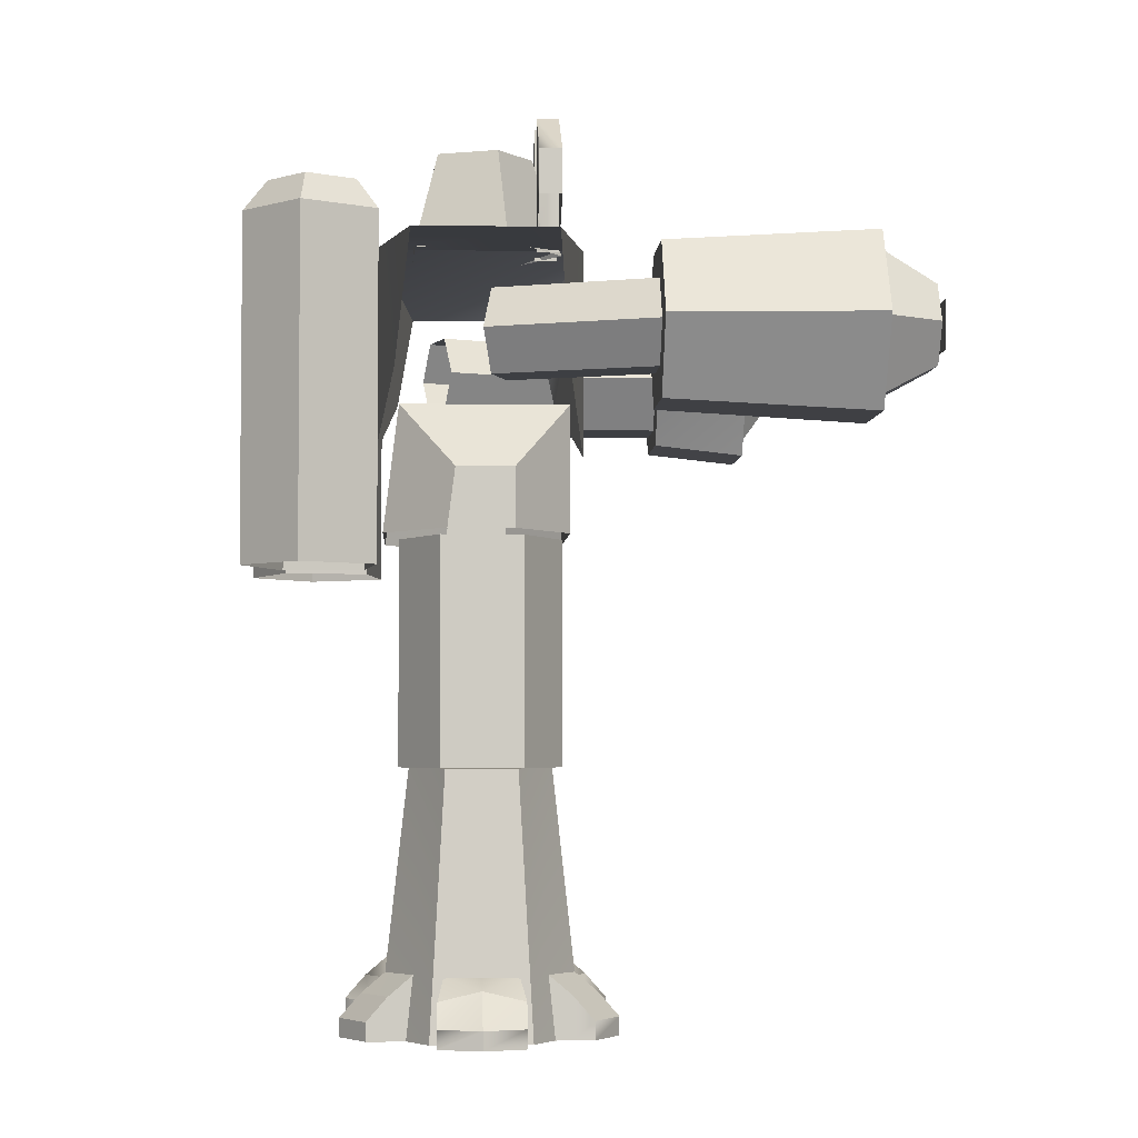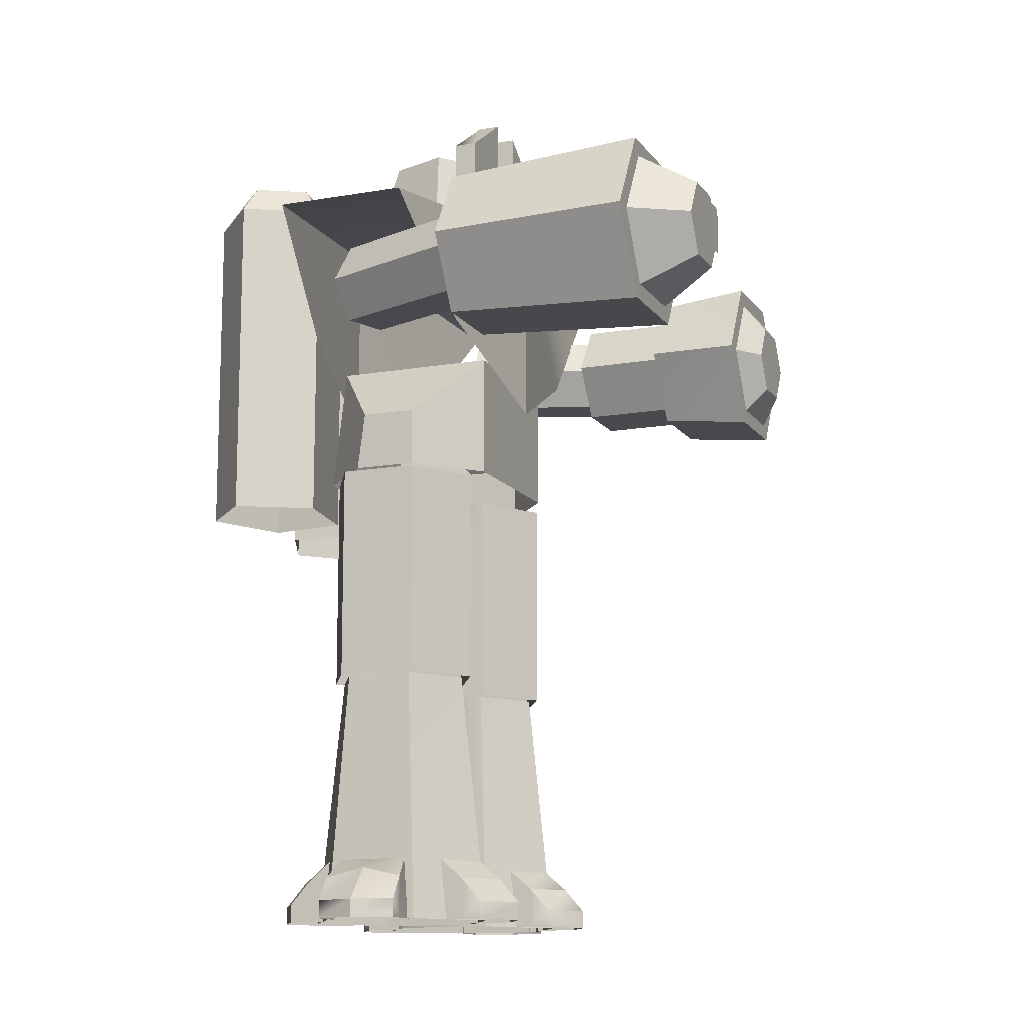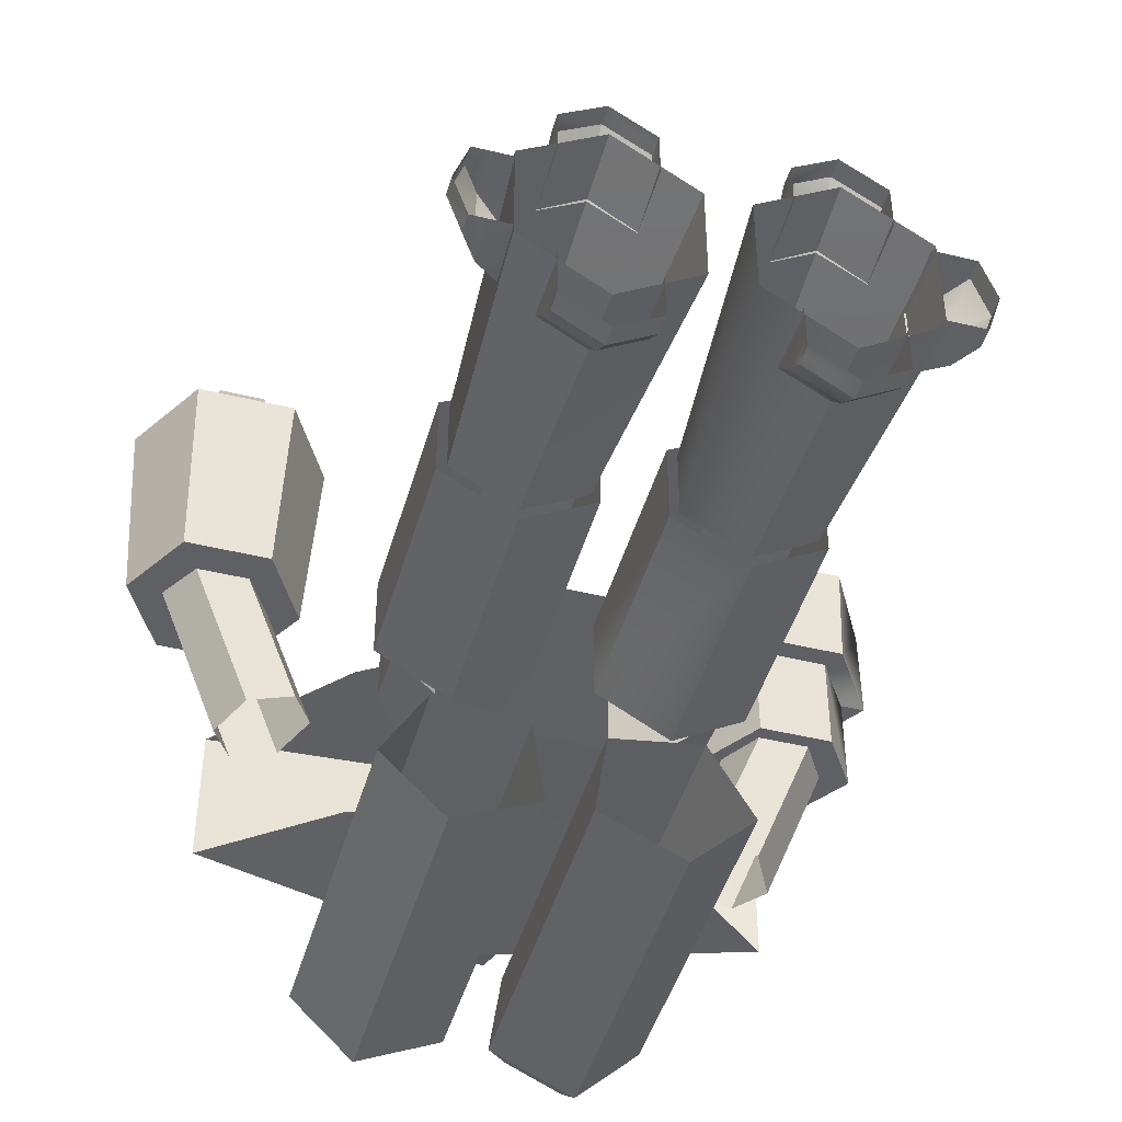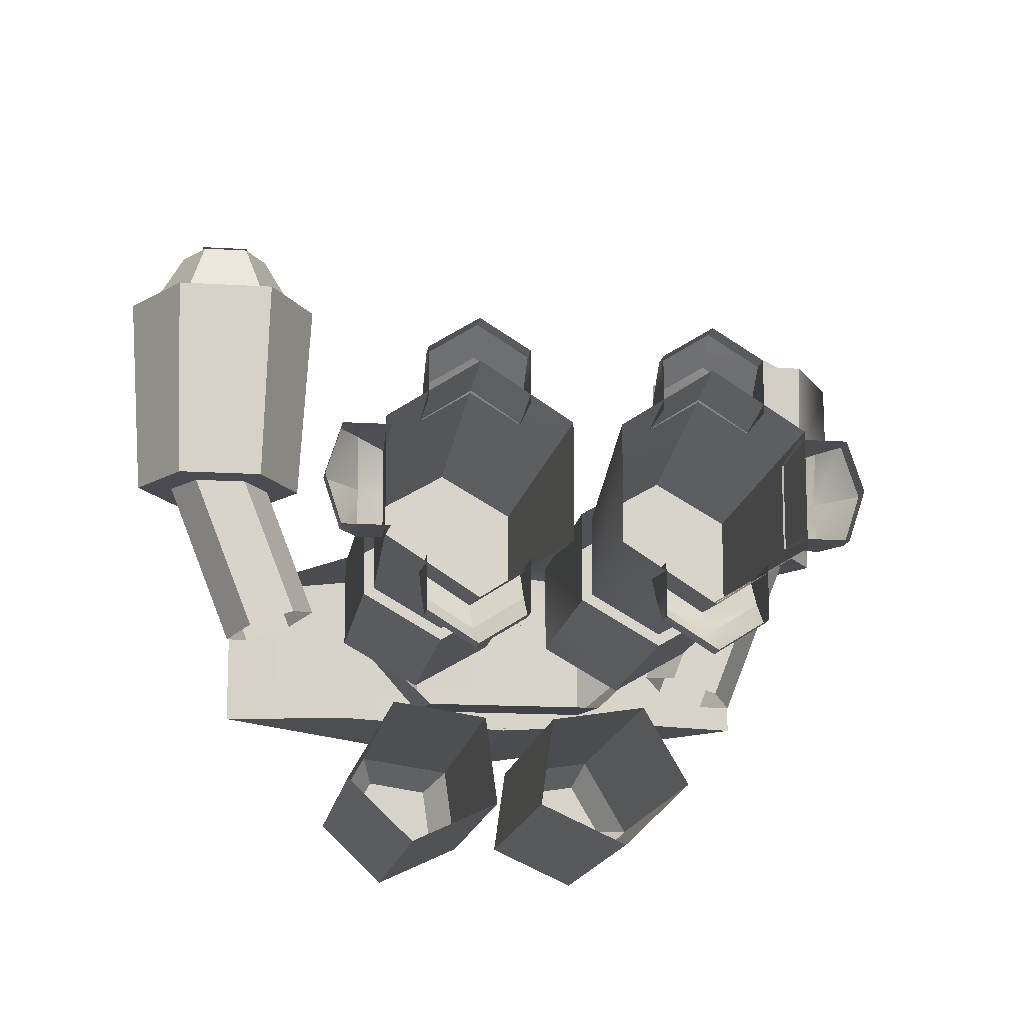
<metadata>
{"format":"obj","ext":"obj","renderer":"f3d","projection":"perspective","resolution":1024,"background":"white","views":[{"elev":-3.8,"azim":86.8,"up":"+Z"},{"elev":-12.8,"azim":112.0,"up":"+Z"},{"elev":-45.2,"azim":164.3,"up":"+Y"},{"elev":-14.4,"azim":172.1,"up":"+Y"}]}
</metadata>
<code>
v  0.4542 0.3146 0.8571
v  0.4842 0.304 0.9123
v  0.3777 0.0325 0.9123
v  0.3478 0.0431 0.8574
v  0.288 0.0642 0.8574
v  0.3941 0.3359 0.8571
v  0.3641 0.3466 0.9123
v  0.2581 0.0748 0.9123
v  0.288 0.0642 0.9672
v  0.3941 0.3359 0.9675
v  0.3478 0.0431 0.9672
v  0.4542 0.3146 0.9675
v  0.4529 0.2494 0.8142
v  0.4614 0.522 0.7995
v  0.5265 0.522 0.9123
v  0.5096 0.2494 0.9123
v  0.3396 0.2494 0.8142
v  0.3311 0.522 0.7995
v  0.283 0.2494 0.9123
v  0.266 0.522 0.9123
v  0.3396 0.2494 1.01
v  0.3311 0.522 1.025
v  0.4529 0.2494 1.01
v  0.4614 0.522 1.025
v  0.4258 0.5968 0.8612
v  0.3667 0.5968 0.8612
v  0.3372 0.5968 0.9123
v  0.3667 0.5968 0.9634
v  0.4258 0.5968 0.9634
v  0.4553 0.5968 0.9123
v  0.5013 0.5214 0.9123
v  0.4488 0.5214 0.8213
v  0.3437 0.5214 0.8213
v  0.2912 0.5214 0.9123
v  0.3437 0.5214 1.003
v  0.4488 0.5214 1.003
v  0.428 0.5945 0.944
v  0.3645 0.5945 0.944
v  0.3645 0.5945 0.8806
v  0.428 0.5945 0.8806
v  0.428 0.606 0.944
v  0.3645 0.606 0.944
v  0.3645 0.606 0.8806
v  0.428 0.606 0.8806
g rightArm
f 1 2 3
f 3 4 1
f 4 5 6
f 6 1 4
f 7 6 5
f 5 8 7
f 9 10 7
f 7 8 9
f 11 12 10
f 10 9 11
f 3 2 12
f 12 11 3
f 13 14 15
f 15 16 13
f 17 18 14
f 14 13 17
f 19 20 18
f 18 17 19
f 21 22 20
f 20 19 21
f 22 21 23
f 23 24 22
f 16 15 24
f 24 23 16
f 17 13 16
f 16 19 17
f 19 16 23
f 23 21 19
f 22 24 15
f 15 20 22
f 20 15 14
f 14 18 20
f 25 26 27
f 27 28 29
f 25 27 29
f 30 25 29
f 30 31 32
f 32 25 30
f 33 26 25
f 25 32 33
f 26 33 34
f 34 27 26
f 35 28 27
f 27 34 35
f 28 35 36
f 36 29 28
f 31 30 29
f 29 36 31
f 37 38 39
f 39 40 37
f 41 42 43
f 43 44 41
v  -0.3498 -0.0432 0.9416
v  -0.4563 0.2283 0.9416
v  -0.4263 0.2389 0.8864
v  -0.3199 -0.0326 0.8867
v  -0.3662 0.2602 0.8864
v  -0.2601 -0.0115 0.8867
v  -0.3362 0.2709 0.9416
v  -0.2302 -0.0009 0.9416
v  -0.3662 0.2602 0.9968
v  -0.2601 -0.0115 0.9965
v  -0.3199 -0.0326 0.9965
v  -0.4263 0.2389 0.9968
v  -0.4746 0.1701 0.9416
v  -0.4746 0.308 0.9416
v  -0.4254 0.308 0.8681
v  -0.4254 0.1701 0.8681
v  -0.327 0.308 0.8681
v  -0.327 0.1701 0.8681
v  -0.2778 0.308 0.9416
v  -0.2778 0.1701 0.9416
v  -0.327 0.308 1.015
v  -0.327 0.1701 1.015
v  -0.4254 0.308 1.015
v  -0.4254 0.1701 1.015
v  -0.5065 0.4424 0.9416
v  -0.4413 0.4424 0.8288
v  -0.4419 0.3098 0.8435
v  -0.5076 0.3098 0.9416
v  -0.3111 0.4424 0.8288
v  -0.3105 0.3098 0.8435
v  -0.2459 0.4424 0.9416
v  -0.2448 0.3098 0.9416
v  -0.3105 0.3098 1.04
v  -0.3111 0.4424 1.054
v  -0.4413 0.4424 1.054
v  -0.4419 0.3098 1.04
v  -0.4057 0.4723 0.9927
v  -0.3467 0.4723 0.9927
v  -0.3172 0.4723 0.9416
v  -0.3467 0.4723 0.8905
v  -0.4057 0.4723 0.8905
v  -0.4352 0.4723 0.9416
v  -0.4813 0.4418 0.9416
v  -0.4287 0.4418 0.8506
v  -0.3237 0.4418 0.8506
v  -0.2711 0.4418 0.9416
v  -0.3237 0.4418 1.033
v  -0.4287 0.4418 1.033
v  -0.3445 0.4482 0.9733
v  -0.4079 0.4482 0.9733
v  -0.4079 0.4482 0.9099
v  -0.3445 0.4482 0.9099
g leftArm
f 45 46 47
f 47 48 45
f 49 50 48
f 48 47 49
f 50 49 51
f 51 52 50
f 51 53 54
f 54 52 51
f 55 54 53
f 53 56 55
f 45 55 56
f 56 46 45
f 57 58 59
f 59 60 57
f 61 62 60
f 60 59 61
f 61 63 64
f 64 62 61
f 63 65 66
f 66 64 63
f 65 67 68
f 68 66 65
f 57 68 67
f 67 58 57
f 64 66 68
f 68 57 64
f 57 60 62
f 62 64 57
f 69 70 71
f 71 72 69
f 71 70 73
f 73 74 71
f 74 73 75
f 75 76 74
f 77 76 75
f 75 78 77
f 79 80 77
f 77 78 79
f 69 72 80
f 80 79 69
f 69 79 78
f 78 75 69
f 70 69 75
f 75 73 70
f 81 82 83
f 83 84 85
f 81 83 85
f 86 81 85
f 87 86 85
f 85 88 87
f 84 89 88
f 88 85 84
f 89 84 83
f 83 90 89
f 82 91 90
f 90 83 82
f 91 82 81
f 81 92 91
f 86 87 92
f 92 81 86
f 71 74 76
f 76 72 71
f 72 76 77
f 77 80 72
f 93 94 95
f 95 96 93
v  0.1134 0.1561 0.8492
v  0.1134 0.1561 0.6746
v  -0.1134 0.1561 0.6746
v  -0.1134 0.1561 0.8492
v  0.1134 -0.0962 0.6745
v  0.1134 -0.0751 0.8492
v  -0.1134 -0.0751 0.8492
v  -0.1134 -0.0962 0.6745
v  0.2041 0.0788 0.7558
v  0.2041 0.0788 0.6746
v  -0.2041 0.0788 0.7558
v  -0.2041 0.0788 0.6746
v  0.2041 0.0001 0.7558
v  0.2041 -0.0105 0.6745
v  -0.2041 0.0001 0.7558
v  -0.2041 -0.011 0.6745
v  -0.2251 -0.2041 1.105
v  -0.2251 -0.2041 0.6286
v  -0.1405 -0.2853 0.6286
v  -0.1405 -0.2853 1.105
v  -0.0292 -0.2341 0.6286
v  -0.0292 -0.2341 1.105
v  -0.045 -0.1213 0.6286
v  -0.045 -0.1213 1.105
v  -0.1661 -0.1028 0.6286
v  -0.1661 -0.1028 1.105
v  -0.1521 -0.133 1.147
v  -0.1906 -0.1993 1.147
v  -0.1353 -0.2523 1.147
v  -0.0729 -0.1452 1.147
v  -0.0626 -0.2189 1.147
v  0.1405 -0.2853 1.105
v  0.1405 -0.2853 0.6286
v  0.2251 -0.2041 0.6286
v  0.2251 -0.2041 1.105
v  0.0292 -0.2341 1.105
v  0.0292 -0.2341 0.6286
v  0.045 -0.1213 1.105
v  0.045 -0.1213 0.6286
v  0.1661 -0.1028 1.105
v  0.1661 -0.1028 0.6286
v  0.1353 -0.2523 1.147
v  0.1906 -0.1993 1.147
v  0.1521 -0.133 1.147
v  0.0626 -0.2189 1.147
v  0.0729 -0.1452 1.147
v  -0.2099 0.1513 0.8871
v  -0.3713 0.13 1.041
v  0 0.1807 1.081
v  0 0.1807 0.79
v  -0.3713 -0.0592 1.041
v  0 -0.1099 1.081
v  -0.2099 -0.0805 0.8871
v  0 -0.1099 0.79
v  0.2099 0.1513 0.8871
v  0.3713 0.13 1.041
v  0.3713 -0.0592 1.041
v  0.2099 -0.0805 0.8871
v  0.0313 0.1138 1.073
v  0.1254 0.1138 1.136
v  0.1254 0.1138 1.198
v  0.0313 0.1138 1.261
v  -0.1254 0.1138 1.198
v  -0.1254 0.1138 1.136
v  -0.0313 0.1138 1.073
v  -0.0313 0.1138 1.261
v  0.1254 0.1451 1.198
v  0.1254 0.1451 1.136
v  0.0313 0.1451 1.261
v  0.0313 0.1451 1.073
v  -0.1254 0.1451 1.198
v  -0.1254 0.1451 1.136
v  -0.0313 0.1451 1.261
v  -0.0313 0.1451 1.073
v  -0.0453 -0.0247 1.208
v  -0.0673 0.057 1.208
v  -0.1052 0.0692 1.073
v  -0.0707 -0.0585 1.073
v  0.0037 0.1088 1.208
v  0.0057 0.1502 1.073
v  0.0696 0.0592 1.208
v  0.1088 0.0725 1.073
v  0.0393 -0.0234 1.208
v  0.0615 -0.0564 1.073
g body
f 97 98 99
f 99 100 97
f 101 102 103
f 103 104 101
f 98 97 105
f 105 106 98
f 107 100 99
f 99 108 107
f 109 102 101
f 101 110 109
f 111 112 104
f 104 103 111
f 102 109 105
f 105 97 102
f 103 100 107
f 107 111 103
f 106 105 109
f 109 110 106
f 111 107 108
f 108 112 111
f 113 114 115
f 115 116 113
f 116 115 117
f 117 118 116
f 118 117 119
f 119 120 118
f 120 119 121
f 121 122 120
f 122 121 114
f 114 113 122
f 123 124 125
f 126 123 125
f 127 126 125
f 128 129 130
f 130 131 128
f 132 133 129
f 129 128 132
f 134 135 133
f 133 132 134
f 136 137 135
f 135 134 136
f 131 130 137
f 137 136 131
f 138 139 140
f 141 138 140
f 142 141 140
f 143 144 145
f 145 146 143
f 147 148 145
f 145 144 147
f 148 147 149
f 149 150 148
f 151 146 145
f 145 152 151
f 152 145 148
f 148 153 152
f 148 150 154
f 154 153 148
f 124 113 116
f 116 125 124
f 127 125 116
f 116 118 127
f 127 118 120
f 120 126 127
f 126 120 122
f 122 123 126
f 124 123 122
f 122 113 124
f 139 138 128
f 128 131 139
f 141 132 128
f 128 138 141
f 142 134 132
f 132 141 142
f 142 140 136
f 136 134 142
f 139 131 136
f 136 140 139
f 155 156 157
f 157 158 155
f 159 160 161
f 161 162 159
f 163 157 156
f 156 164 163
f 165 163 164
f 164 166 165
f 158 157 163
f 163 165 158
f 155 158 165
f 165 166 155
f 160 159 167
f 167 168 160
f 168 167 169
f 169 170 168
f 167 159 162
f 162 169 167
f 169 162 161
f 161 170 169
f 171 172 173
f 173 174 171
f 175 176 173
f 173 172 175
f 177 178 176
f 176 175 177
f 177 179 180
f 180 178 177
f 171 174 180
f 180 179 171
f 177 175 172
f 179 177 172
f 171 179 172
v  -0.135 -0.074 0.6638
v  -0.0402 -0.0193 0.6638
v  -0.0402 0.0901 0.6638
v  -0.135 0.1448 0.6638
v  -0.2298 0.0901 0.6638
v  -0.2298 -0.0193 0.6638
v  -0.2298 -0.0193 0.3603
v  -0.135 -0.074 0.3603
v  -0.0402 -0.0193 0.3603
v  -0.0402 0.0901 0.3603
v  -0.135 0.1448 0.3603
v  -0.2298 0.0901 0.3603
v  -0.135 -0.06 0.3595
v  -0.2176 -0.0123 0.3595
v  -0.236 -0.032 0.006
v  -0.1318 -0.0994 0.006
v  -0.0275 -0.032 0.006
v  -0.0524 -0.0123 0.3595
v  -0.0275 0.1028 0.006
v  -0.0524 0.0831 0.3595
v  -0.135 0.1308 0.3595
v  -0.1318 0.1703 0.006
v  -0.236 0.1028 0.006
v  -0.2176 0.0831 0.3595
v  -0.1898 0.1845 0.0057
v  -0.1898 0.1845 0.0309
v  -0.1326 0.2204 0.0309
v  -0.1326 0.2204 0.0057
v  -0.0753 0.1845 0.0309
v  -0.0753 0.1845 0.0057
v  -0.0753 0.123 0.0057
v  -0.0753 0.1559 0.0057
v  -0.0753 0.1559 0.0636
v  -0.0753 0.123 0.0916
v  -0.1326 0.1587 0.0916
v  -0.1326 0.1918 0.0636
v  -0.1898 0.1559 0.0636
v  -0.1898 0.123 0.0916
v  -0.1898 0.1559 0.0057
v  -0.1898 0.123 0.0057
v  -0.284 -0.0217 0.0057
v  -0.284 -0.0217 0.0309
v  -0.3027 0.0356 0.0309
v  -0.3027 0.0356 0.0057
v  -0.284 0.0929 0.0309
v  -0.284 0.0929 0.0057
v  -0.2625 0.0929 0.0636
v  -0.2295 0.0849 0.0916
v  -0.2295 0.0929 0.0057
v  -0.2625 0.0929 0.0057
v  -0.2611 0.0356 0.0769
v  -0.2298 0.0356 0.0916
v  -0.2625 -0.0217 0.0636
v  -0.2295 -0.0137 0.0916
v  -0.2625 -0.0217 0.0057
v  -0.2295 -0.0217 0.0057
v  -0.1898 -0.1143 0.0057
v  -0.1326 -0.1503 0.0057
v  -0.1326 -0.1503 0.0309
v  -0.1898 -0.1143 0.0309
v  -0.0753 -0.1143 0.0057
v  -0.0753 -0.1143 0.0309
v  -0.0753 -0.0528 0.0057
v  -0.0753 -0.0528 0.0916
v  -0.0753 -0.0857 0.0636
v  -0.0753 -0.0857 0.0057
v  -0.1326 -0.0886 0.0916
v  -0.1326 -0.1216 0.0636
v  -0.1898 -0.0528 0.0916
v  -0.1898 -0.0857 0.0636
v  -0.1898 -0.0528 0.0057
v  -0.1898 -0.0857 0.0057
g leftLeg
f 181 182 183
f 183 184 185
f 181 183 185
f 186 181 185
f 187 188 181
f 181 186 187
f 182 181 188
f 188 189 182
f 189 190 183
f 183 182 189
f 190 191 184
f 184 183 190
f 191 192 185
f 185 184 191
f 192 187 186
f 186 185 192
f 193 194 195
f 195 196 193
f 193 196 197
f 197 198 193
f 198 197 199
f 199 200 198
f 201 200 199
f 199 202 201
f 201 202 203
f 203 204 201
f 204 203 195
f 195 194 204
f 205 206 207
f 207 208 205
f 208 207 209
f 209 210 208
f 211 212 213
f 213 214 211
f 212 210 209
f 209 213 212
f 215 214 213
f 213 216 215
f 215 216 217
f 217 218 215
f 216 213 209
f 209 207 216
f 216 207 206
f 206 217 216
f 217 219 220
f 220 218 217
f 206 205 219
f 219 217 206
f 221 222 223
f 223 224 221
f 224 223 225
f 225 226 224
f 227 228 229
f 229 230 227
f 225 227 230
f 230 226 225
f 231 232 228
f 228 227 231
f 231 233 234
f 234 232 231
f 231 227 225
f 225 223 231
f 223 222 233
f 233 231 223
f 233 235 236
f 236 234 233
f 235 233 222
f 222 221 235
f 237 238 239
f 239 240 237
f 238 241 242
f 242 239 238
f 243 244 245
f 245 246 243
f 246 245 242
f 242 241 246
f 247 248 245
f 245 244 247
f 247 249 250
f 250 248 247
f 248 239 242
f 242 245 248
f 248 250 240
f 240 239 248
f 250 249 251
f 251 252 250
f 252 237 240
f 240 250 252
f 201 193 198
f 198 200 201
f 204 194 193
f 193 201 204
v  0.2298 0.0901 0.6638
v  0.135 0.1448 0.6638
v  0.0402 0.0901 0.6638
v  0.0402 -0.0193 0.6638
v  0.135 -0.074 0.6638
v  0.2298 -0.0193 0.6638
v  0.135 -0.074 0.3603
v  0.2298 -0.0193 0.3603
v  0.0402 -0.0193 0.3603
v  0.0402 0.0901 0.3603
v  0.135 0.1448 0.3603
v  0.2298 0.0901 0.3603
v  0.135 -0.06 0.3595
v  0.1318 -0.0994 0.006
v  0.236 -0.032 0.006
v  0.2176 -0.0123 0.3595
v  0.0524 -0.0123 0.3595
v  0.0275 -0.032 0.006
v  0.0524 0.0831 0.3595
v  0.0275 0.1028 0.006
v  0.135 0.1308 0.3595
v  0.1318 0.1703 0.006
v  0.2176 0.0831 0.3595
v  0.236 0.1028 0.006
v  0.1326 0.2204 0.0309
v  0.1898 0.1845 0.0309
v  0.1898 0.1845 0.0057
v  0.1326 0.2204 0.0057
v  0.0753 0.1845 0.0309
v  0.0753 0.1845 0.0057
v  0.0753 0.1559 0.0636
v  0.0753 0.1559 0.0057
v  0.0753 0.123 0.0057
v  0.0753 0.123 0.0916
v  0.1326 0.1587 0.0916
v  0.1326 0.1918 0.0636
v  0.1898 0.123 0.0916
v  0.1898 0.1559 0.0636
v  0.1898 0.123 0.0057
v  0.1898 0.1559 0.0057
v  0.3027 0.0356 0.0309
v  0.284 -0.0217 0.0309
v  0.284 -0.0217 0.0057
v  0.3027 0.0356 0.0057
v  0.284 0.0929 0.0309
v  0.284 0.0929 0.0057
v  0.2625 0.0929 0.0636
v  0.2625 0.0929 0.0057
v  0.2295 0.0929 0.0057
v  0.2295 0.0849 0.0916
v  0.2611 0.0356 0.0769
v  0.2298 0.0356 0.0916
v  0.2295 -0.0137 0.0916
v  0.2625 -0.0217 0.0636
v  0.2295 -0.0217 0.0057
v  0.2625 -0.0217 0.0057
v  0.1326 -0.1503 0.0309
v  0.1326 -0.1503 0.0057
v  0.1898 -0.1143 0.0057
v  0.1898 -0.1143 0.0309
v  0.0753 -0.1143 0.0309
v  0.0753 -0.1143 0.0057
v  0.0753 -0.0857 0.0636
v  0.0753 -0.0528 0.0916
v  0.0753 -0.0528 0.0057
v  0.0753 -0.0857 0.0057
v  0.1326 -0.0886 0.0916
v  0.1326 -0.1216 0.0636
v  0.1898 -0.0857 0.0636
v  0.1898 -0.0528 0.0916
v  0.1898 -0.0528 0.0057
v  0.1898 -0.0857 0.0057
g rightLeg
f 253 254 255
f 255 256 257
f 253 255 257
f 258 253 257
f 258 257 259
f 259 260 258
f 261 259 257
f 257 256 261
f 256 255 262
f 262 261 256
f 263 262 255
f 255 254 263
f 264 263 254
f 254 253 264
f 260 264 253
f 253 258 260
f 265 266 267
f 267 268 265
f 265 269 270
f 270 266 265
f 271 272 270
f 270 269 271
f 273 274 272
f 272 271 273
f 273 275 276
f 276 274 273
f 268 267 276
f 276 275 268
f 277 278 279
f 279 280 277
f 281 277 280
f 280 282 281
f 283 284 285
f 285 286 283
f 281 282 284
f 284 283 281
f 287 288 283
f 283 286 287
f 287 289 290
f 290 288 287
f 288 277 281
f 281 283 288
f 288 290 278
f 278 277 288
f 290 289 291
f 291 292 290
f 292 279 278
f 278 290 292
f 293 294 295
f 295 296 293
f 297 293 296
f 296 298 297
f 299 300 301
f 301 302 299
f 297 298 300
f 300 299 297
f 303 299 302
f 302 304 303
f 303 304 305
f 305 306 303
f 293 297 299
f 299 303 293
f 303 306 294
f 294 293 303
f 307 308 306
f 306 305 307
f 308 295 294
f 294 306 308
f 309 310 311
f 311 312 309
f 313 314 310
f 310 309 313
f 315 316 317
f 317 318 315
f 313 315 318
f 318 314 313
f 319 316 315
f 315 320 319
f 319 320 321
f 321 322 319
f 320 315 313
f 313 309 320
f 320 309 312
f 312 321 320
f 323 322 321
f 321 324 323
f 312 311 324
f 324 321 312
f 273 265 268
f 268 275 273
f 271 269 265
f 265 273 271

</code>
